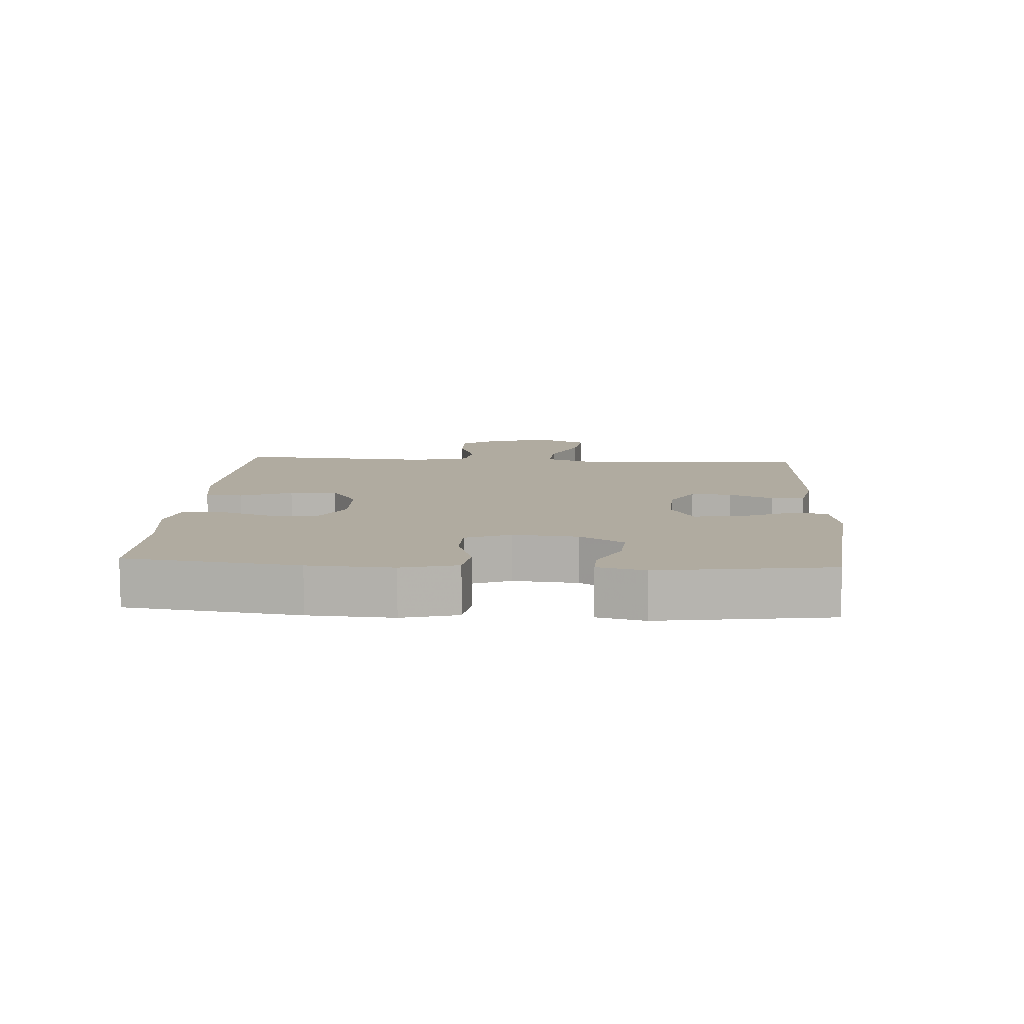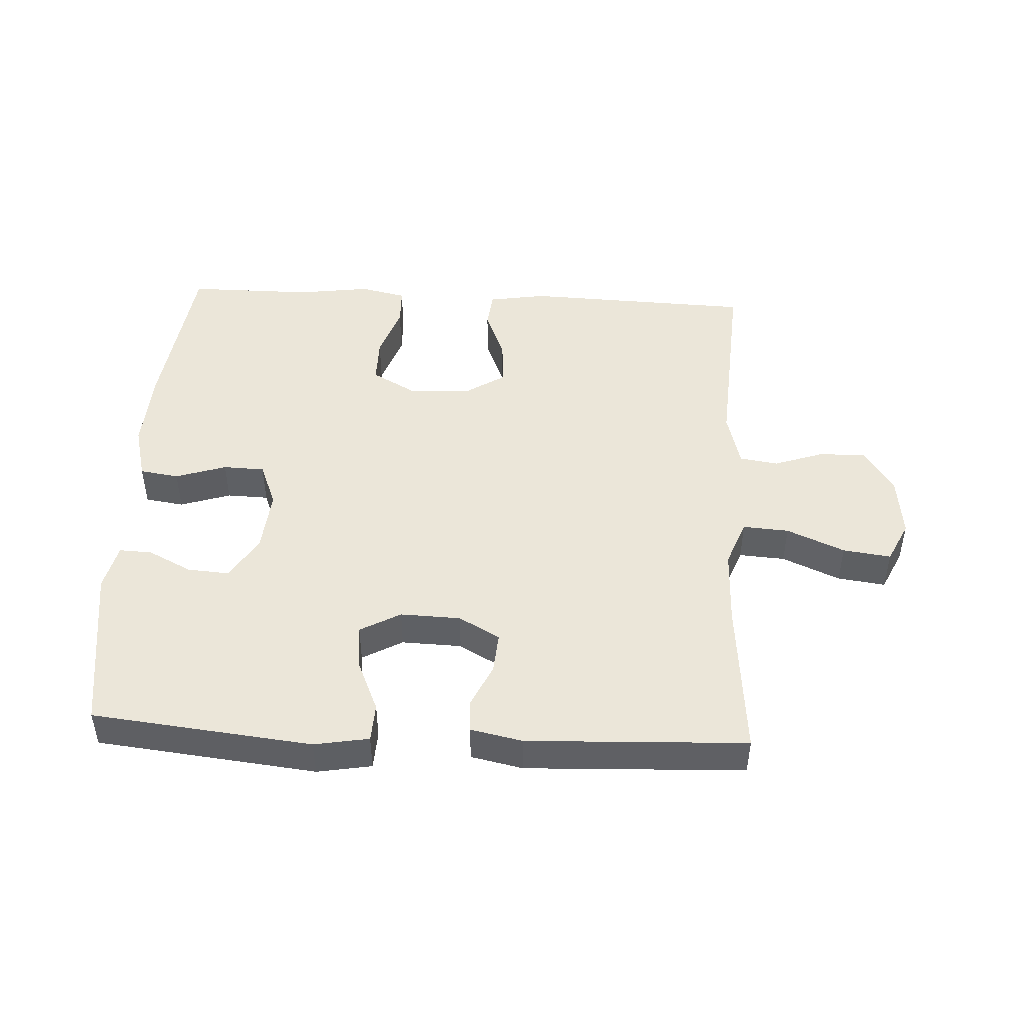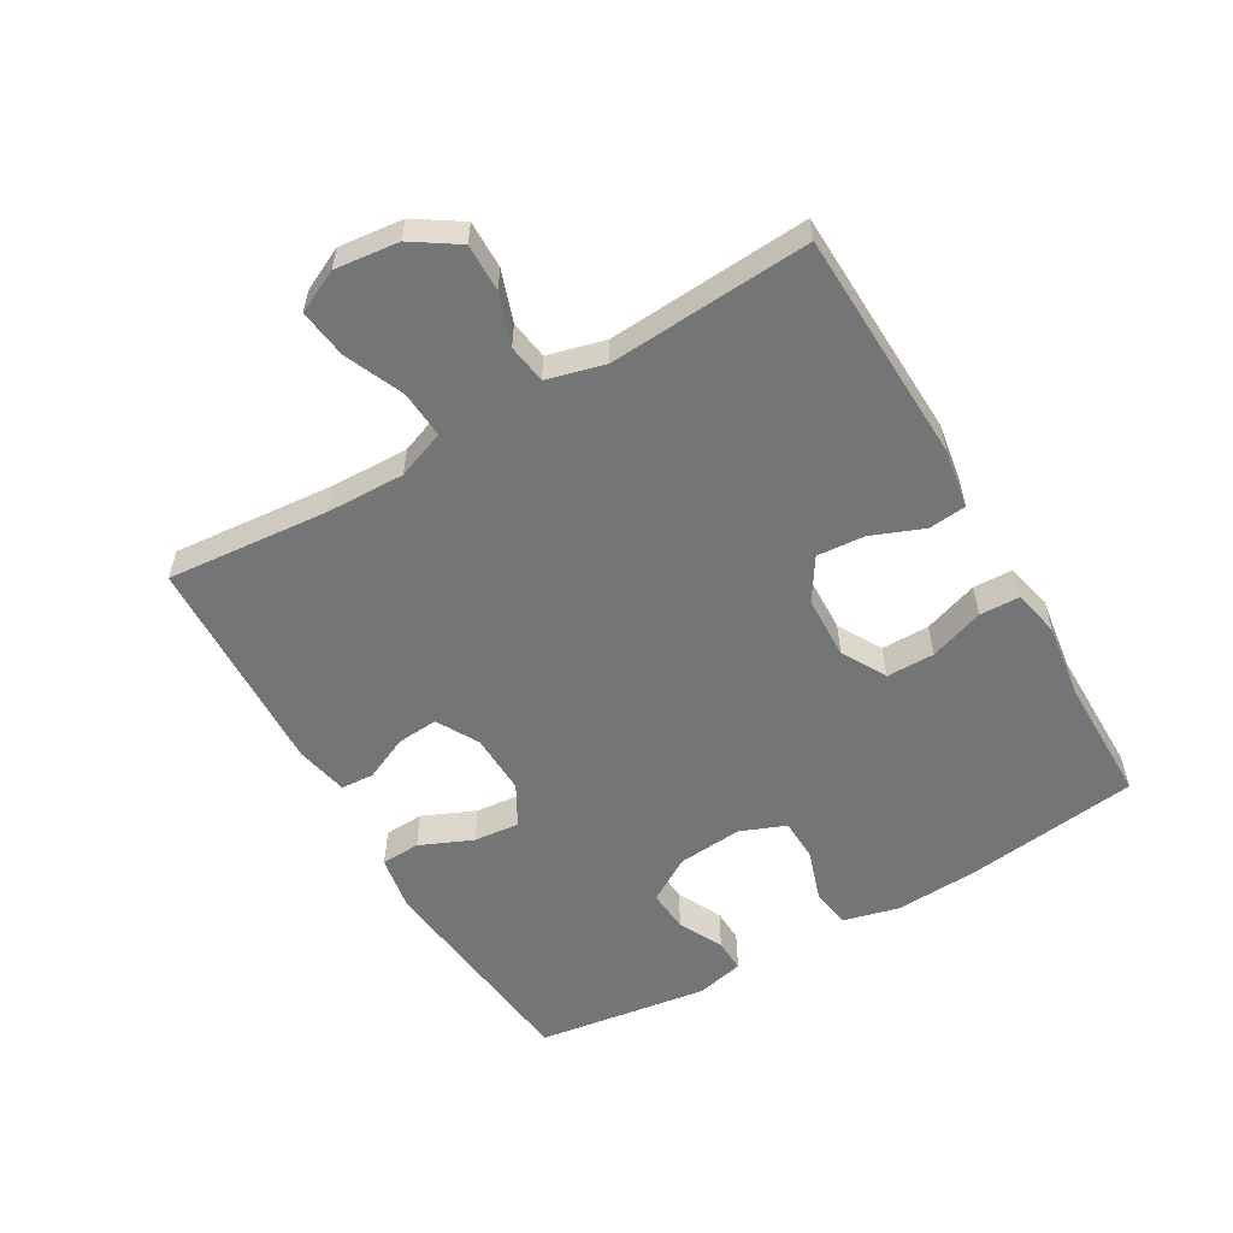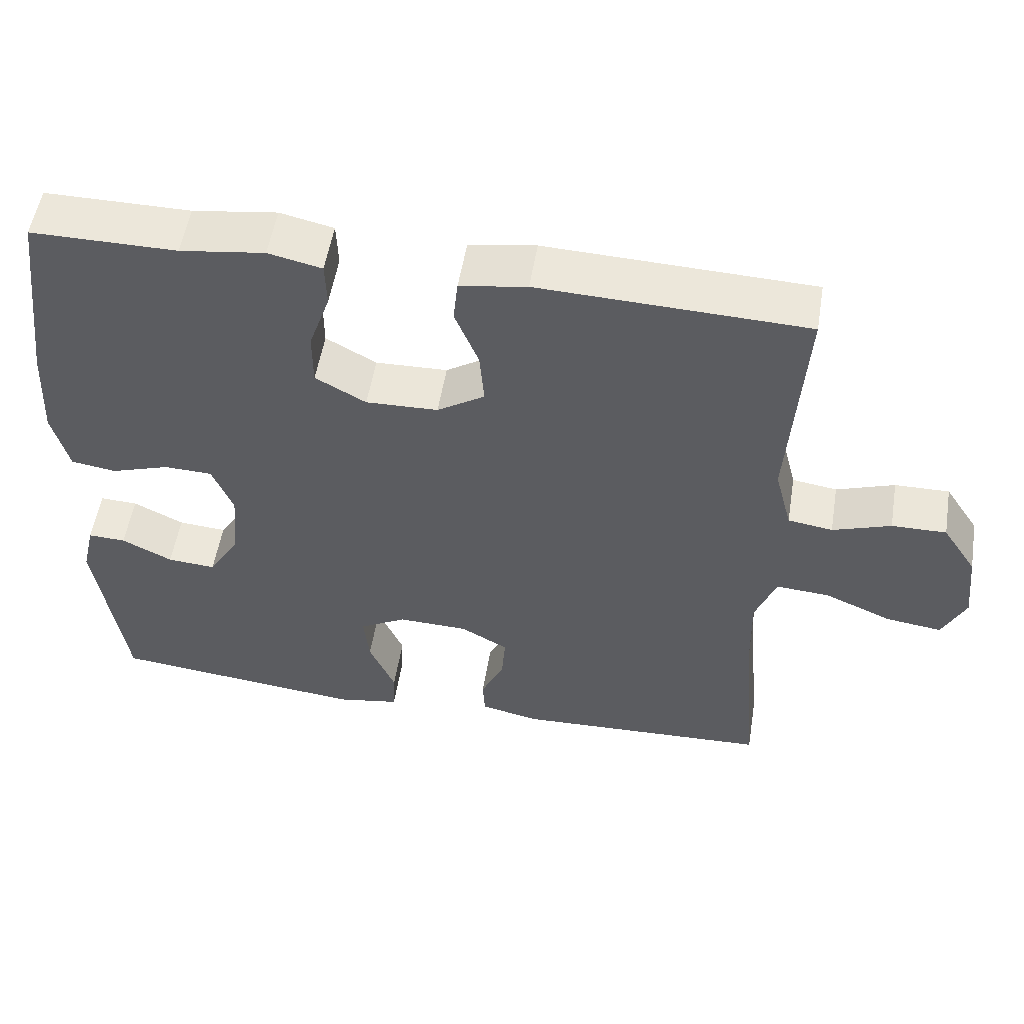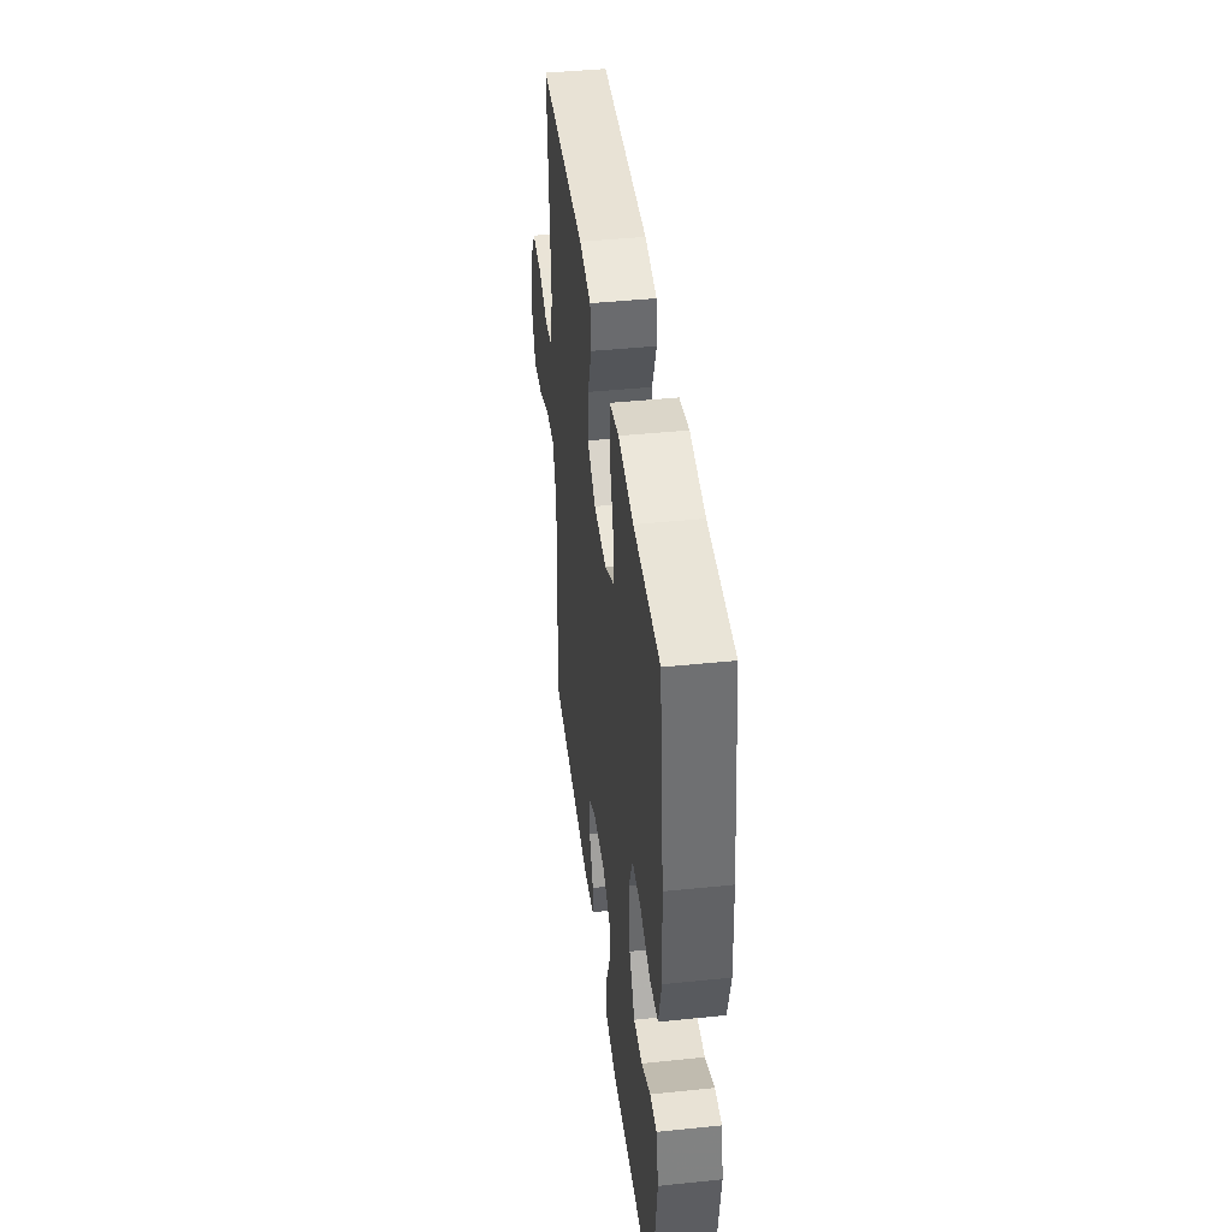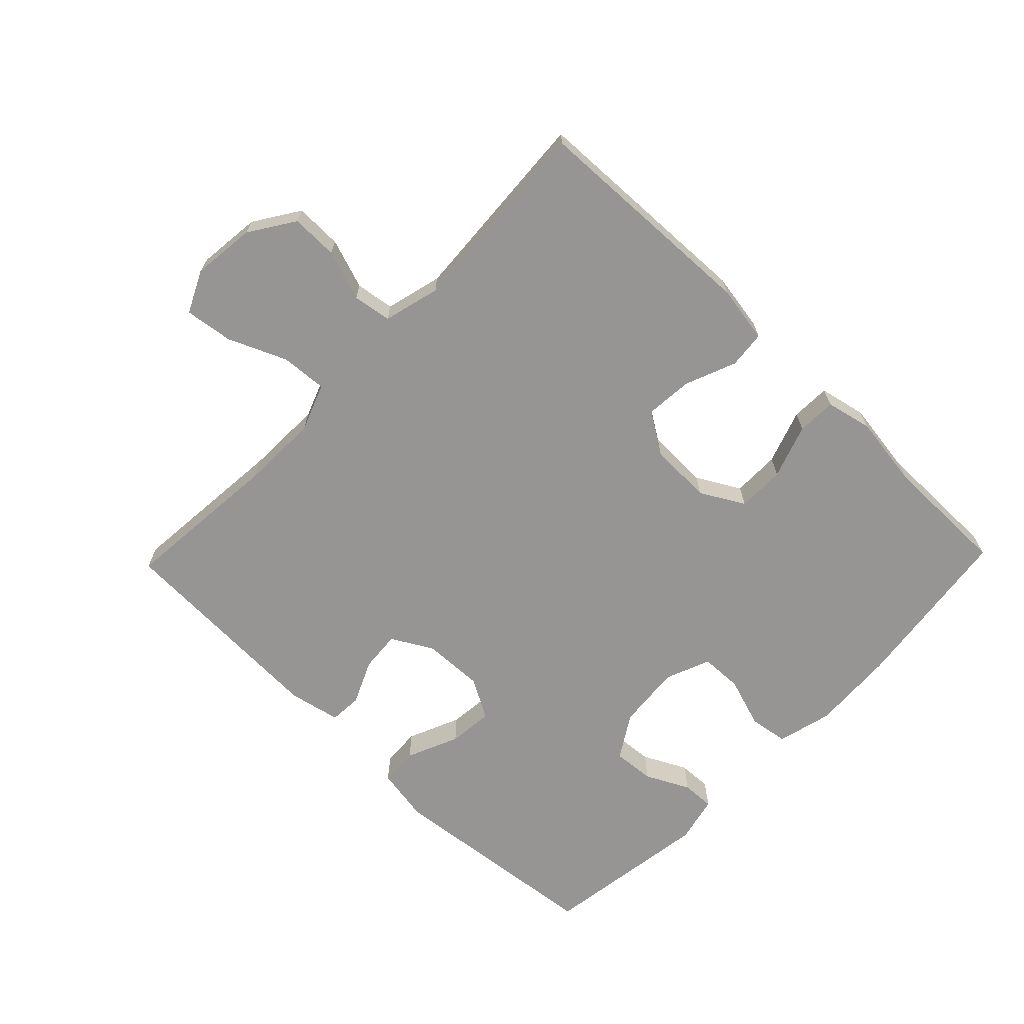
<metadata>
{"format":"obj","ext":"obj","renderer":"f3d","projection":"perspective","resolution":1024,"background":"white","views":[{"elev":9.8,"azim":93.6,"up":"+Y"},{"elev":46.8,"azim":-177.0,"up":"+Y"},{"elev":-56.4,"azim":-59.8,"up":"+Y"},{"elev":53.8,"azim":-170.7,"up":"+Z"},{"elev":43.0,"azim":83.0,"up":"+Z"},{"elev":-67.5,"azim":-44.0,"up":"+Y"}]}
</metadata>
<code>
v 0.5 0.07 -0.5
v 0.157 0.07 -0.537
v 0.072 0.07 -0.522
v 0.069 0.07 -0.462
v 0.104 0.07 -0.381
v 0.111 0.07 -0.311
v 0.048 0.07 -0.276
v -0.046 0.07 -0.279
v -0.11 0.07 -0.315
v -0.105 0.07 -0.378
v -0.074 0.07 -0.446
v -0.077 0.07 -0.497
v -0.158 0.07 -0.514
v -0.5 0.07 -0.5
v -0.478 0.07 -0.251
v -0.475 0.07 -0.131
v -0.503 0.07 -0.057
v -0.575 0.07 -0.062
v -0.665 0.07 -0.101
v -0.74 0.07 -0.111
v -0.771 0.07 -0.046
v -0.76 0.07 0.052
v -0.714 0.07 0.122
v -0.641 0.07 0.121
v -0.563 0.07 0.094
v -0.503 0.07 0.103
v -0.48 0.07 0.191
v -0.5 0.07 0.5
v -0.142 0.07 0.513
v -0.052 0.07 0.498
v -0.046 0.07 0.44
v -0.078 0.07 0.36
v -0.084 0.07 0.287
v -0.02 0.07 0.246
v 0.077 0.07 0.243
v 0.145 0.07 0.281
v 0.145 0.07 0.355
v 0.116 0.07 0.439
v 0.118 0.07 0.5
v 0.19 0.07 0.516
v 0.304 0.07 0.5
v 0.5 0.07 0.5
v 0.534 0.07 0.235
v 0.541 0.07 0.105
v 0.519 0.07 0.019
v 0.458 0.07 0.01
v 0.379 0.07 0.036
v 0.314 0.07 0.034
v 0.286 0.07 -0.036
v 0.295 0.07 -0.136
v 0.337 0.07 -0.204
v 0.402 0.07 -0.199
v 0.47 0.07 -0.165
v 0.521 0.07 -0.163
v 0.538 0.07 -0.236
v 0.5 0 -0.5
v 0.157 0 -0.537
v 0.072 0 -0.522
v 0.069 0 -0.462
v 0.104 0 -0.381
v 0.111 0 -0.311
v 0.048 0 -0.276
v -0.046 0 -0.279
v -0.11 0 -0.315
v -0.105 0 -0.378
v -0.074 0 -0.446
v -0.077 0 -0.497
v -0.158 0 -0.514
v -0.5 0 -0.5
v -0.478 0 -0.251
v -0.475 0 -0.131
v -0.503 0 -0.057
v -0.575 0 -0.062
v -0.665 0 -0.101
v -0.74 0 -0.111
v -0.771 0 -0.046
v -0.76 0 0.052
v -0.714 0 0.122
v -0.641 0 0.121
v -0.563 0 0.094
v -0.503 0 0.103
v -0.48 0 0.191
v -0.5 0 0.5
v -0.142 0 0.513
v -0.052 0 0.498
v -0.046 0 0.44
v -0.078 0 0.36
v -0.084 0 0.287
v -0.02 0 0.246
v 0.077 0 0.243
v 0.145 0 0.281
v 0.145 0 0.355
v 0.116 0 0.439
v 0.118 0 0.5
v 0.19 0 0.516
v 0.304 0 0.5
v 0.5 0 0.5
v 0.534 0 0.235
v 0.541 0 0.105
v 0.519 0 0.019
v 0.458 0 0.01
v 0.379 0 0.036
v 0.314 0 0.034
v 0.286 0 -0.036
v 0.295 0 -0.136
v 0.337 0 -0.204
v 0.402 0 -0.199
v 0.47 0 -0.165
v 0.521 0 -0.163
v 0.538 0 -0.236
f 3 4 5
f 2 3 5
f 1 2 5
f 55 1 5
f 54 55 5
f 53 54 5
f 52 53 5
f 51 52 5 6
f 50 51 6 7
f 49 50 7 8
f 48 49 8 9
f 45 46 47
f 44 45 47
f 43 44 47
f 42 43 47
f 41 42 47
f 41 47 48
f 40 41 48
f 39 40 48
f 38 39 48
f 37 38 48
f 36 37 48
f 35 36 48 9
f 30 31 32
f 29 30 32
f 28 29 32
f 27 28 32
f 26 27 32 33
f 23 24 25
f 22 23 25
f 21 22 25
f 20 21 25
f 19 20 25
f 18 19 25
f 17 18 25 26
f 26 33 34
f 17 26 34
f 16 17 34
f 13 14 15
f 12 13 15
f 11 12 15
f 10 11 15
f 9 10 15 16
f 9 16 34 35
f 60 59 58
f 60 58 57
f 60 57 56
f 60 56 110
f 60 110 109
f 60 109 108
f 60 108 107
f 61 60 107 106
f 62 61 106 105
f 63 62 105 104
f 64 63 104 103
f 102 101 100
f 102 100 99
f 102 99 98
f 102 98 97
f 102 97 96
f 103 102 96
f 103 96 95
f 103 95 94
f 103 94 93
f 103 93 92
f 103 92 91
f 64 103 91 90
f 87 86 85
f 87 85 84
f 87 84 83
f 87 83 82
f 88 87 82 81
f 80 79 78
f 80 78 77
f 80 77 76
f 80 76 75
f 80 75 74
f 80 74 73
f 81 80 73 72
f 89 88 81
f 89 81 72
f 89 72 71
f 70 69 68
f 70 68 67
f 70 67 66
f 70 66 65
f 71 70 65 64
f 90 89 71 64
f 1 56 57 2
f 2 57 58 3
f 3 58 59 4
f 4 59 60 5
f 5 60 61 6
f 6 61 62 7
f 7 62 63 8
f 8 63 64 9
f 9 64 65 10
f 10 65 66 11
f 11 66 67 12
f 12 67 68 13
f 13 68 69 14
f 14 69 70 15
f 15 70 71 16
f 16 71 72 17
f 17 72 73 18
f 18 73 74 19
f 19 74 75 20
f 20 75 76 21
f 21 76 77 22
f 22 77 78 23
f 23 78 79 24
f 24 79 80 25
f 25 80 81 26
f 26 81 82 27
f 27 82 83 28
f 28 83 84 29
f 29 84 85 30
f 30 85 86 31
f 31 86 87 32
f 32 87 88 33
f 33 88 89 34
f 34 89 90 35
f 35 90 91 36
f 36 91 92 37
f 37 92 93 38
f 38 93 94 39
f 39 94 95 40
f 40 95 96 41
f 41 96 97 42
f 42 97 98 43
f 43 98 99 44
f 44 99 100 45
f 45 100 101 46
f 46 101 102 47
f 47 102 103 48
f 48 103 104 49
f 49 104 105 50
f 50 105 106 51
f 51 106 107 52
f 52 107 108 53
f 53 108 109 54
f 54 109 110 55
f 55 110 56 1

</code>
